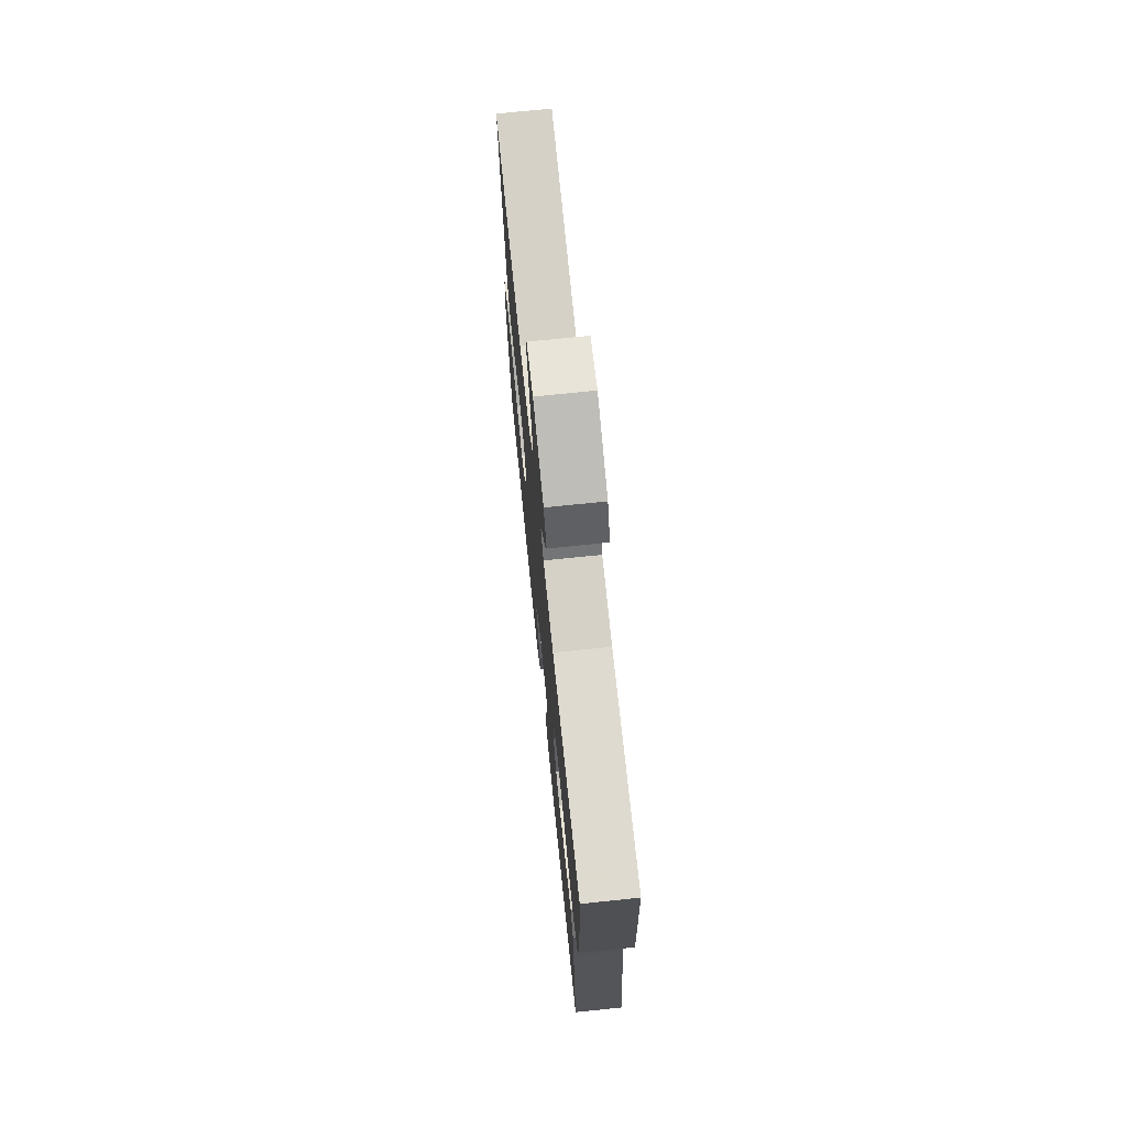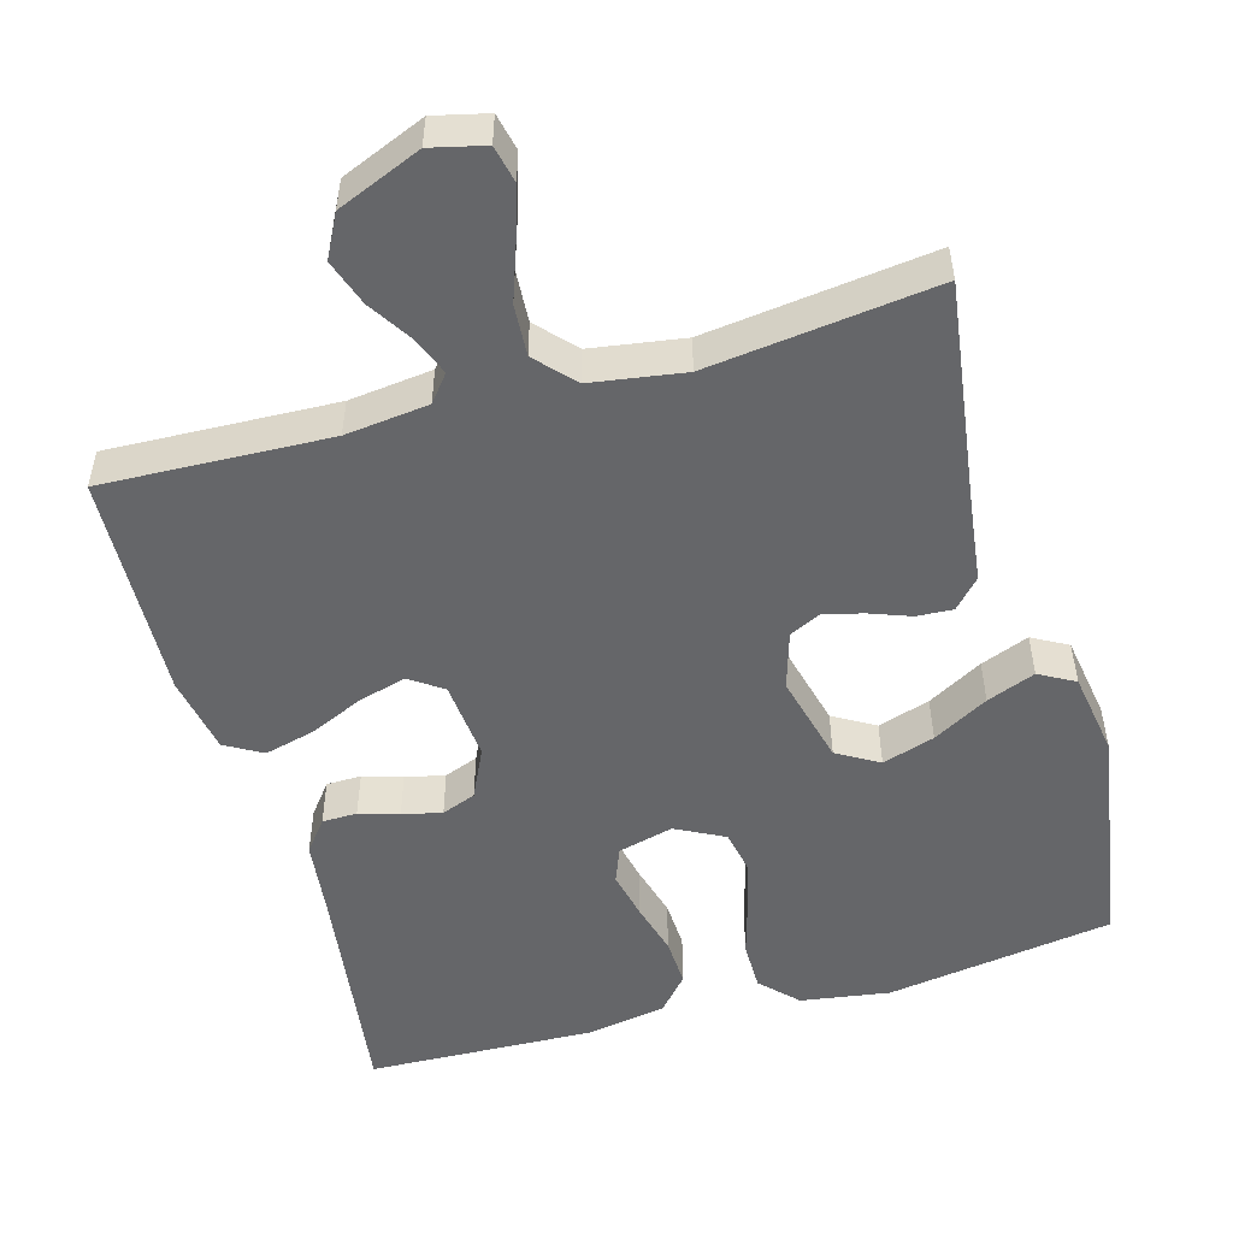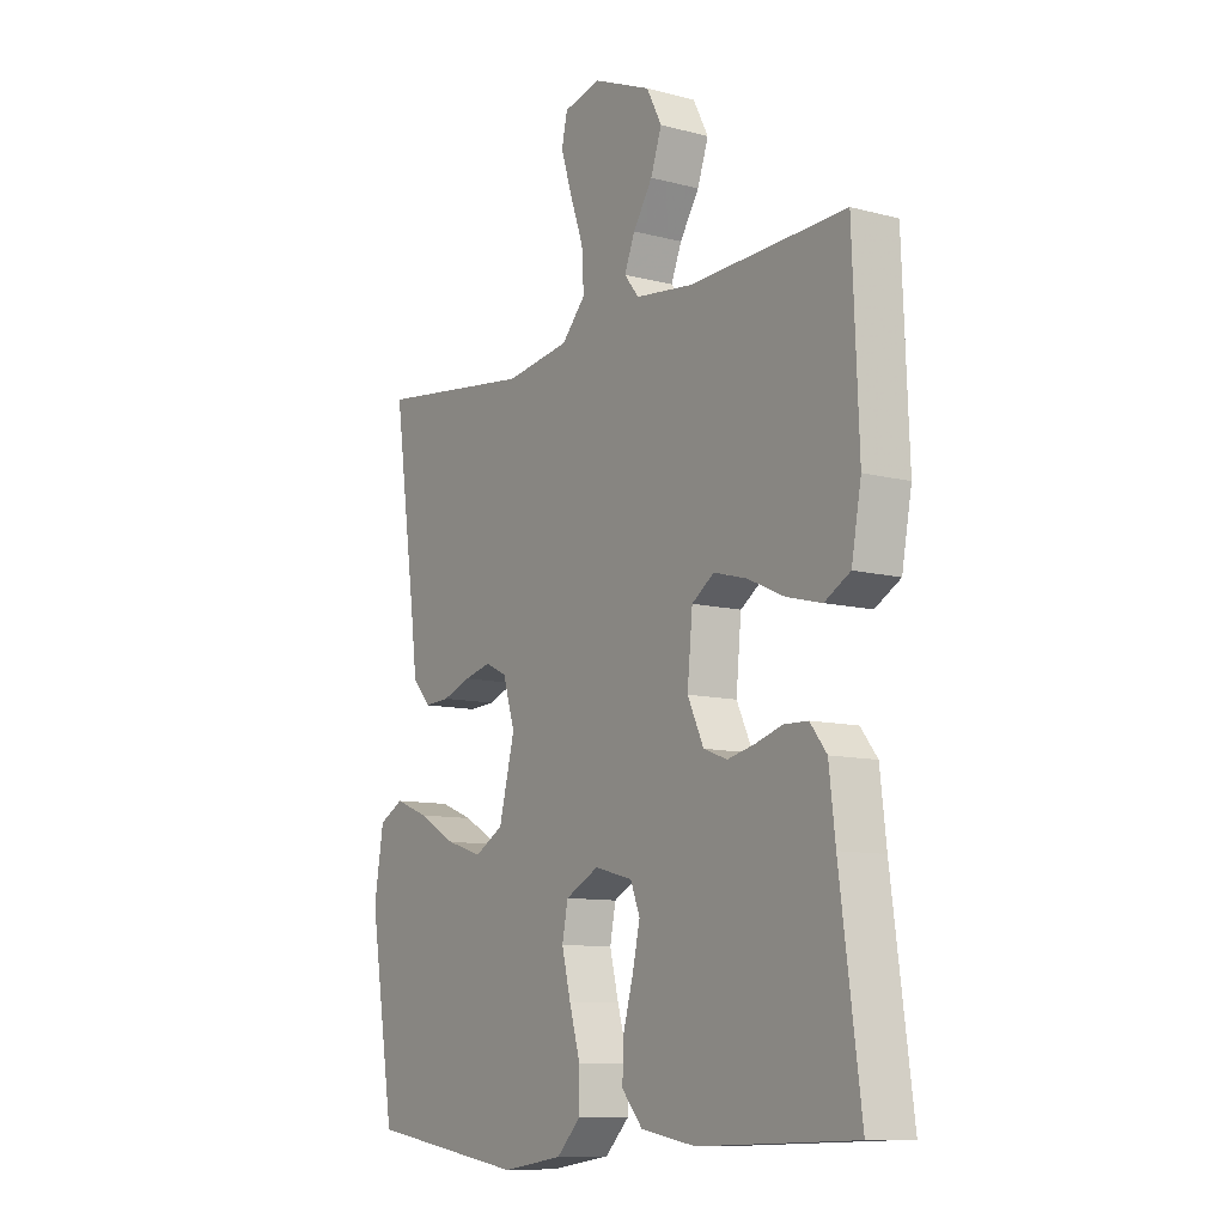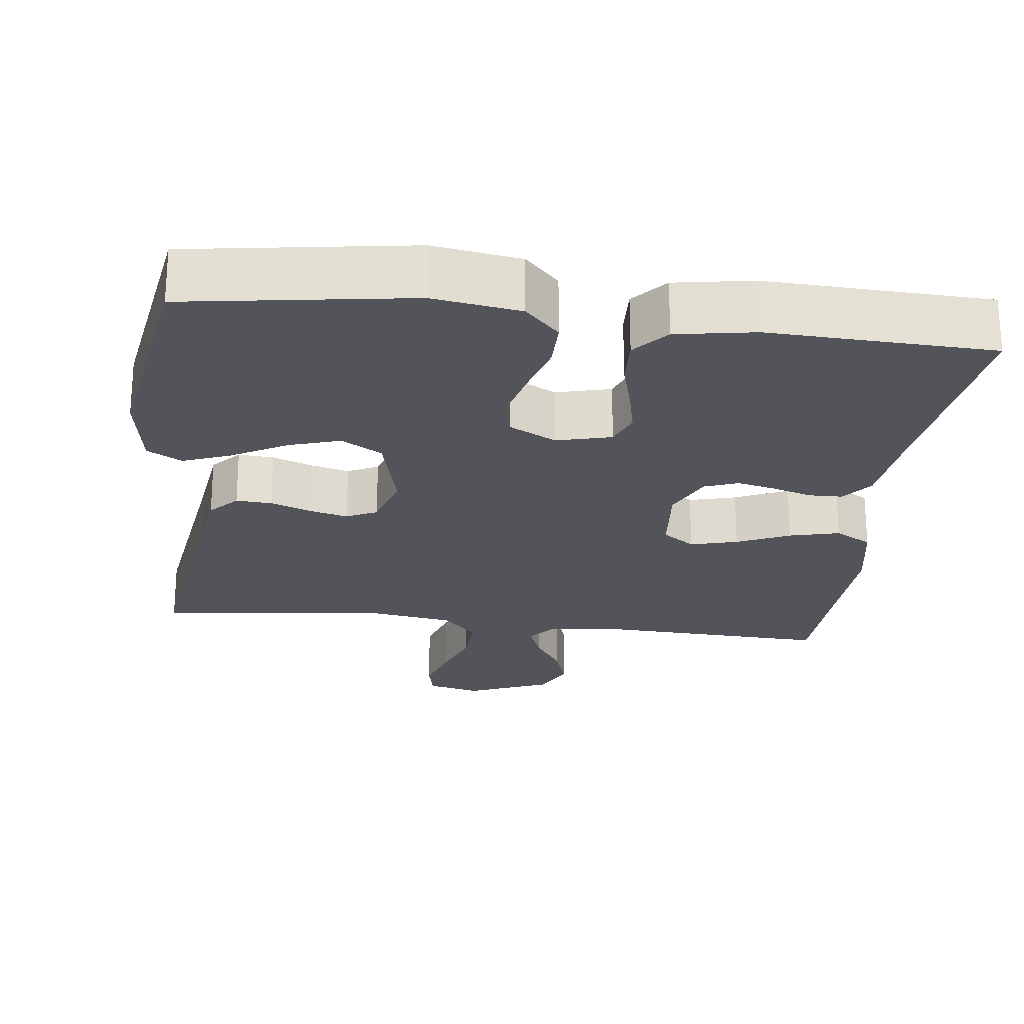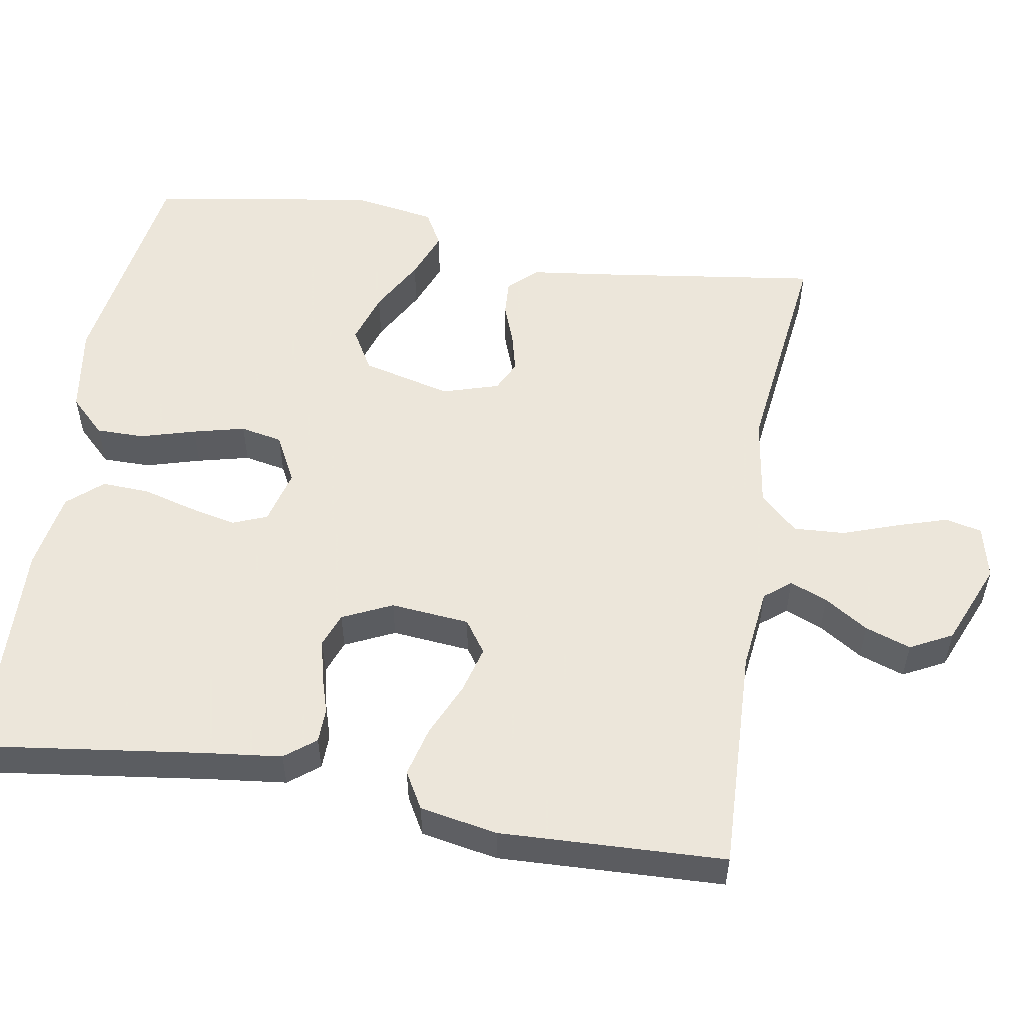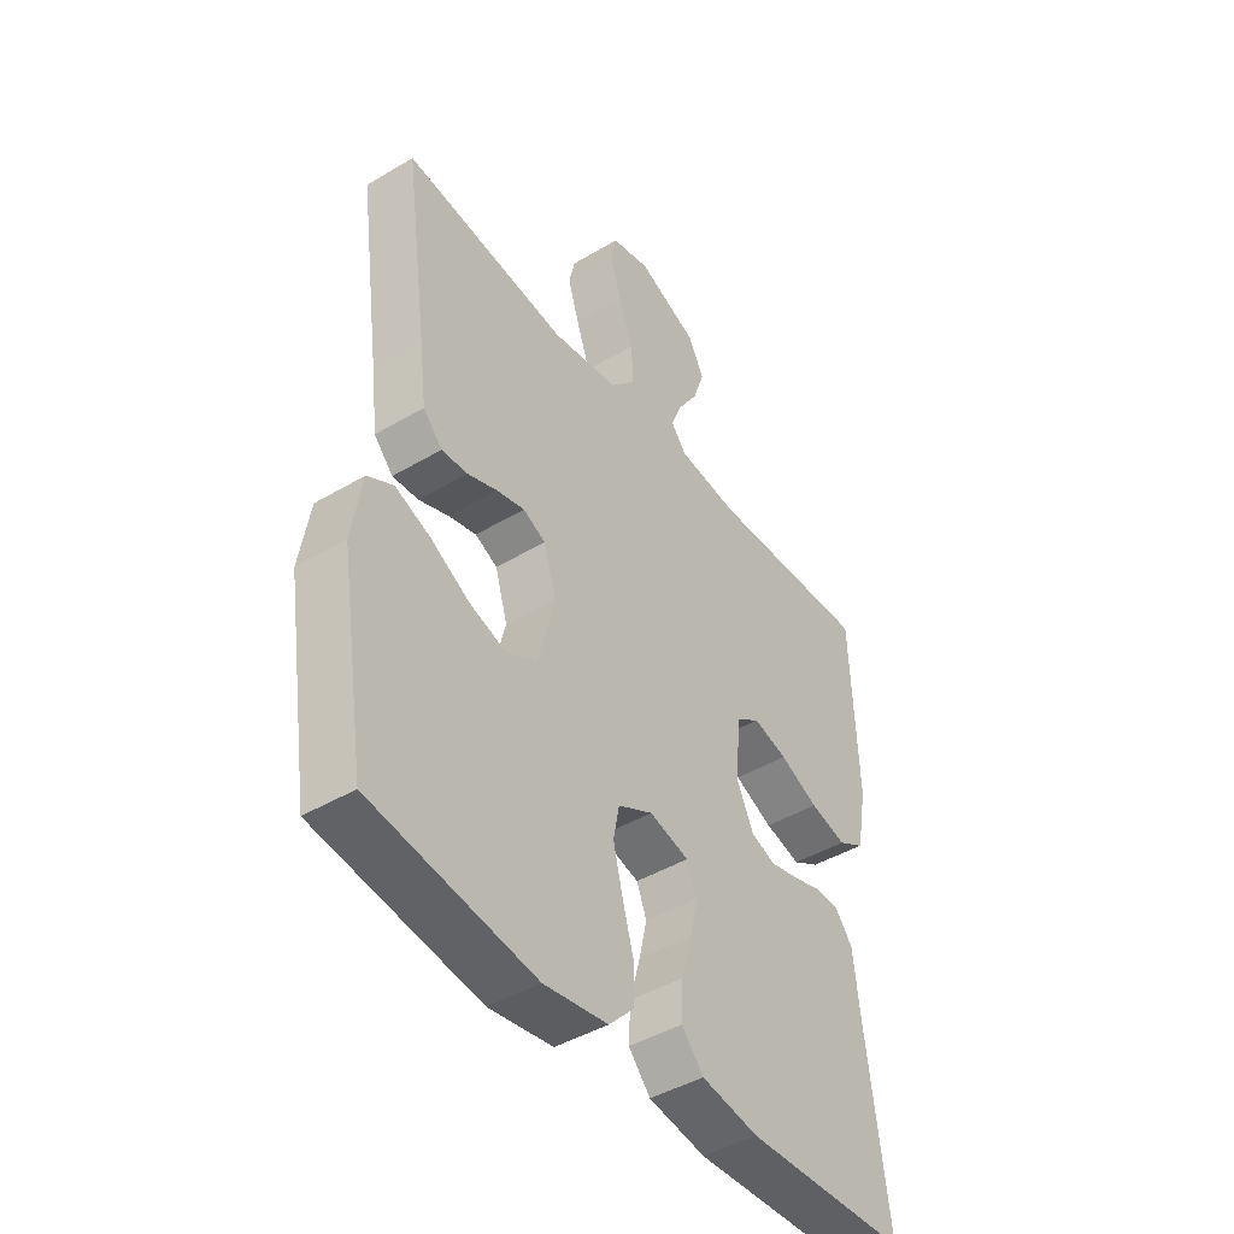
<metadata>
{"format":"obj","ext":"obj","renderer":"f3d","projection":"perspective","resolution":1024,"background":"white","views":[{"elev":72.8,"azim":-95.9,"up":"+Z"},{"elev":-51.8,"azim":15.8,"up":"+Y"},{"elev":-10.1,"azim":-123.8,"up":"+Z"},{"elev":-23.7,"azim":173.0,"up":"+Y"},{"elev":54.2,"azim":-80.4,"up":"+Y"},{"elev":-44.1,"azim":124.9,"up":"+Z"}]}
</metadata>
<code>
v -0.5 0.07 0.5
v -0.2 0.07 0.488
v -0.09 0.07 0.501
v -0.062 0.07 0.536
v -0.082 0.07 0.586
v -0.119 0.07 0.644
v -0.14 0.07 0.705
v -0.111 0.07 0.761
v 0 0.07 0.807
v 0.071 0.07 0.79
v 0.082 0.07 0.741
v 0.061 0.07 0.674
v 0.035 0.07 0.6
v 0.031 0.07 0.532
v 0.077 0.07 0.482
v 0.2 0.07 0.463
v 0.5 0.07 0.5
v 0.458 0.07 0.2
v 0.445 0.07 0.097
v 0.41 0.07 0.059
v 0.362 0.07 0.062
v 0.308 0.07 0.082
v 0.256 0.07 0.095
v 0.215 0.07 0.075
v 0.192 0.07 0
v 0.222 0.07 -0.119
v 0.277 0.07 -0.151
v 0.346 0.07 -0.129
v 0.419 0.07 -0.088
v 0.483 0.07 -0.063
v 0.53 0.07 -0.089
v 0.548 0.07 -0.2
v 0.5 0.07 -0.5
v 0.2 0.07 -0.546
v 0.083 0.07 -0.528
v 0.037 0.07 -0.481
v 0.037 0.07 -0.417
v 0.058 0.07 -0.344
v 0.075 0.07 -0.275
v 0.064 0.07 -0.219
v 0 0.07 -0.186
v -0.073 0.07 -0.205
v -0.091 0.07 -0.251
v -0.077 0.07 -0.314
v -0.058 0.07 -0.383
v -0.055 0.07 -0.447
v -0.095 0.07 -0.493
v -0.2 0.07 -0.511
v -0.5 0.07 -0.5
v -0.46 0.07 -0.2
v -0.448 0.07 -0.097
v -0.416 0.07 -0.056
v -0.37 0.07 -0.055
v -0.318 0.07 -0.071
v -0.266 0.07 -0.083
v -0.221 0.07 -0.066
v -0.19 0.07 0
v -0.2 0.07 0.105
v -0.243 0.07 0.135
v -0.306 0.07 0.118
v -0.377 0.07 0.086
v -0.444 0.07 0.069
v -0.493 0.07 0.097
v -0.512 0.07 0.2
v -0.5 0 0.5
v -0.2 0 0.488
v -0.09 0 0.501
v -0.062 0 0.536
v -0.082 0 0.586
v -0.119 0 0.644
v -0.14 0 0.705
v -0.111 0 0.761
v 0 0 0.807
v 0.071 0 0.79
v 0.082 0 0.741
v 0.061 0 0.674
v 0.035 0 0.6
v 0.031 0 0.532
v 0.077 0 0.482
v 0.2 0 0.463
v 0.5 0 0.5
v 0.458 0 0.2
v 0.445 0 0.097
v 0.41 0 0.059
v 0.362 0 0.062
v 0.308 0 0.082
v 0.256 0 0.095
v 0.215 0 0.075
v 0.192 0 0
v 0.222 0 -0.119
v 0.277 0 -0.151
v 0.346 0 -0.129
v 0.419 0 -0.088
v 0.483 0 -0.063
v 0.53 0 -0.089
v 0.548 0 -0.2
v 0.5 0 -0.5
v 0.2 0 -0.546
v 0.083 0 -0.528
v 0.037 0 -0.481
v 0.037 0 -0.417
v 0.058 0 -0.344
v 0.075 0 -0.275
v 0.064 0 -0.219
v 0 0 -0.186
v -0.073 0 -0.205
v -0.091 0 -0.251
v -0.077 0 -0.314
v -0.058 0 -0.383
v -0.055 0 -0.447
v -0.095 0 -0.493
v -0.2 0 -0.511
v -0.5 0 -0.5
v -0.46 0 -0.2
v -0.448 0 -0.097
v -0.416 0 -0.056
v -0.37 0 -0.055
v -0.318 0 -0.071
v -0.266 0 -0.083
v -0.221 0 -0.066
v -0.19 0 0
v -0.2 0 0.105
v -0.243 0 0.135
v -0.306 0 0.118
v -0.377 0 0.086
v -0.444 0 0.069
v -0.493 0 0.097
v -0.512 0 0.2
f 64 1 2
f 63 64 2
f 62 63 2
f 61 62 2
f 60 61 2
f 59 60 2 3
f 58 59 3 4
f 57 58 4
f 52 53 54
f 51 52 54
f 50 51 54
f 50 54 55
f 49 50 55
f 48 49 55
f 47 48 55
f 46 47 55
f 45 46 55
f 44 45 55
f 43 44 55 56
f 36 37 38
f 35 36 38
f 34 35 38
f 33 34 38
f 32 33 38
f 31 32 38
f 30 31 38
f 29 30 38
f 28 29 38
f 27 28 38 39
f 26 27 39 40
f 20 21 22
f 19 20 22
f 18 19 22
f 18 22 23
f 17 18 23
f 16 17 23
f 15 16 23 24
f 11 12 13
f 10 11 13
f 9 10 13
f 8 9 13
f 7 8 13
f 6 7 13
f 5 6 13
f 4 5 13 14
f 15 24 25
f 14 15 25
f 4 14 25
f 57 4 25
f 26 40 41
f 25 26 41
f 57 25 41
f 56 57 41
f 42 43 56
f 41 42 56
f 66 65 128
f 66 128 127
f 66 127 126
f 66 126 125
f 66 125 124
f 67 66 124 123
f 68 67 123 122
f 68 122 121
f 118 117 116
f 118 116 115
f 118 115 114
f 119 118 114
f 119 114 113
f 119 113 112
f 119 112 111
f 119 111 110
f 119 110 109
f 119 109 108
f 120 119 108 107
f 102 101 100
f 102 100 99
f 102 99 98
f 102 98 97
f 102 97 96
f 102 96 95
f 102 95 94
f 102 94 93
f 102 93 92
f 103 102 92 91
f 104 103 91 90
f 86 85 84
f 86 84 83
f 86 83 82
f 87 86 82
f 87 82 81
f 87 81 80
f 88 87 80 79
f 77 76 75
f 77 75 74
f 77 74 73
f 77 73 72
f 77 72 71
f 77 71 70
f 77 70 69
f 78 77 69 68
f 89 88 79
f 89 79 78
f 89 78 68
f 89 68 121
f 105 104 90
f 105 90 89
f 105 89 121
f 105 121 120
f 120 107 106
f 120 106 105
f 1 65 66 2
f 2 66 67 3
f 3 67 68 4
f 4 68 69 5
f 5 69 70 6
f 6 70 71 7
f 7 71 72 8
f 8 72 73 9
f 9 73 74 10
f 10 74 75 11
f 11 75 76 12
f 12 76 77 13
f 13 77 78 14
f 14 78 79 15
f 15 79 80 16
f 16 80 81 17
f 17 81 82 18
f 18 82 83 19
f 19 83 84 20
f 20 84 85 21
f 21 85 86 22
f 22 86 87 23
f 23 87 88 24
f 24 88 89 25
f 25 89 90 26
f 26 90 91 27
f 27 91 92 28
f 28 92 93 29
f 29 93 94 30
f 30 94 95 31
f 31 95 96 32
f 32 96 97 33
f 33 97 98 34
f 34 98 99 35
f 35 99 100 36
f 36 100 101 37
f 37 101 102 38
f 38 102 103 39
f 39 103 104 40
f 40 104 105 41
f 41 105 106 42
f 42 106 107 43
f 43 107 108 44
f 44 108 109 45
f 45 109 110 46
f 46 110 111 47
f 47 111 112 48
f 48 112 113 49
f 49 113 114 50
f 50 114 115 51
f 51 115 116 52
f 52 116 117 53
f 53 117 118 54
f 54 118 119 55
f 55 119 120 56
f 56 120 121 57
f 57 121 122 58
f 58 122 123 59
f 59 123 124 60
f 60 124 125 61
f 61 125 126 62
f 62 126 127 63
f 63 127 128 64
f 64 128 65 1

</code>
